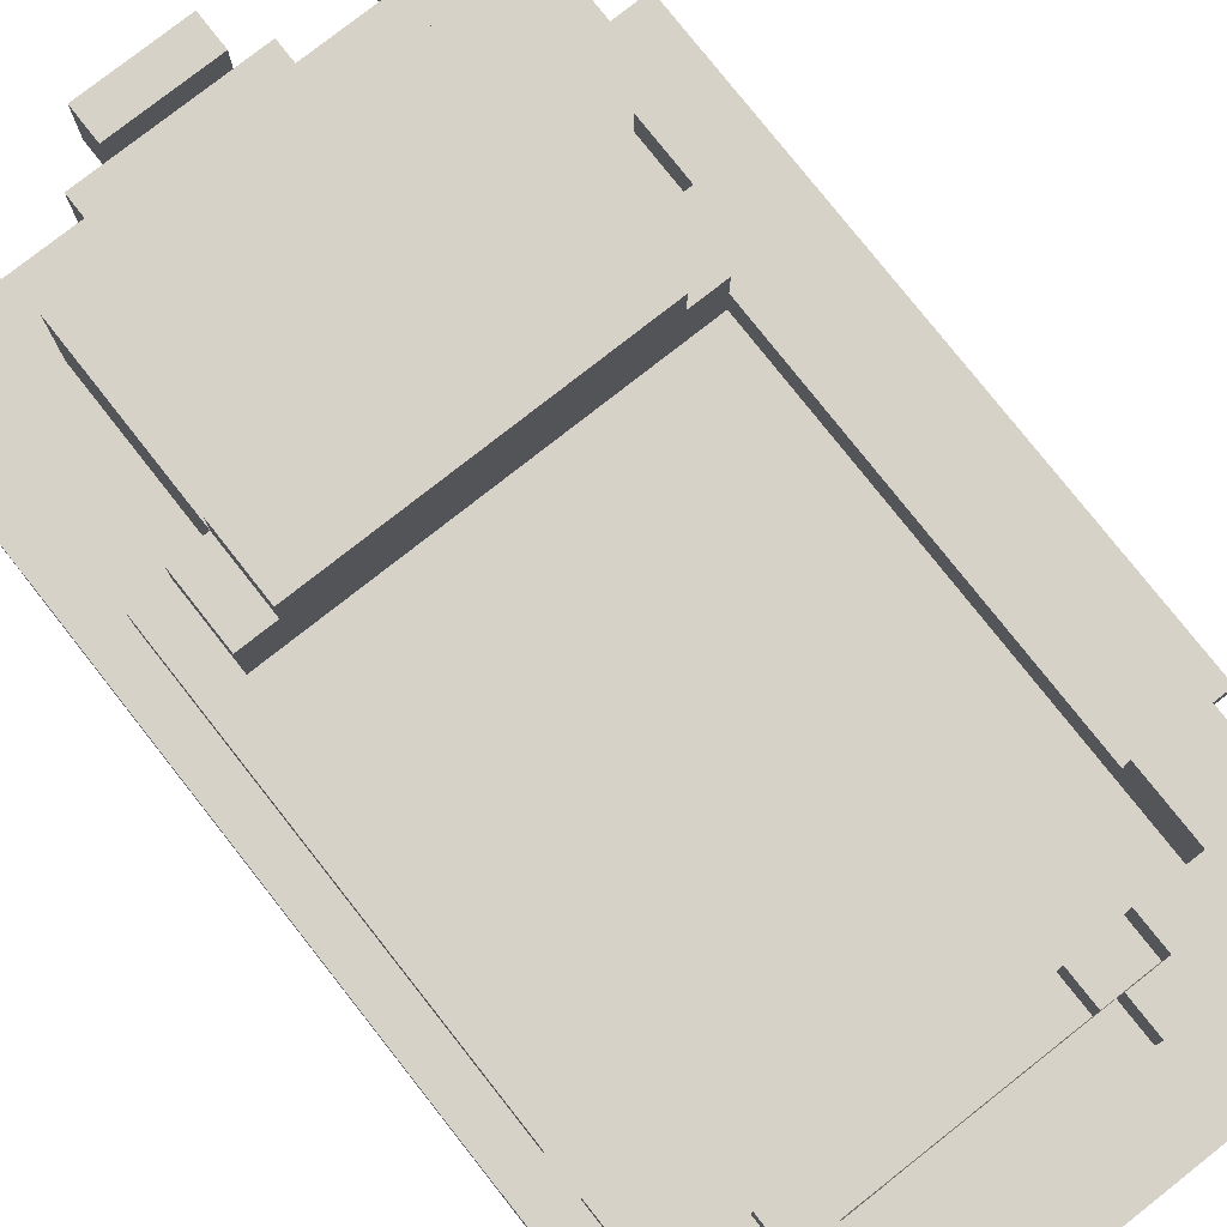
<metadata>
{"format":"obj","ext":"obj","renderer":"f3d","projection":"perspective","resolution":1024,"background":"white","views":[{"elev":78.0,"azim":-38.2,"up":"+Y"}]}
</metadata>
<code>
o
v -2.6 0.9 1.2
v -2.6 0.9 -1.1
v -2.6 1 -0.7
v -2.6 1 -1.1
v -2.6 1.1 0.7
v -2.6 1.1 -0.7
v -2.6 1.2 1.2
v -2.6 1.2 0.7
v -2.5 0.7 1.2
v -2.5 0.7 -1.1
v -2.5 0.9 1.3
v -2.5 0.9 1.2
v -2.5 0.9 -1.1
v -2.5 0.9 -1.2
v -2.5 1 -1.1
v -2.5 1 -1.2
v -2.5 1.1 0.7
v -2.5 1.1 -0.5
v -2.5 1.2 1.3
v -2.5 1.2 1.2
v -2.5 1.2 0.8
v -2.5 1.2 0.7
v -2.5 1.2 -0.5
v -2.5 1.3 1.2
v -2.5 1.3 0.8
v -2.4 0.5 1.2
v -2.4 0.5 -1.1
v -2.4 0.7 1.3
v -2.4 0.7 1.2
v -2.4 0.7 -1.1
v -2.4 0.7 -1.2
v -2.4 0.9 1.4
v -2.4 0.9 1.3
v -2.4 0.9 1.2
v -2.4 0.9 -1.1
v -2.4 0.9 -1.2
v -2.4 0.9 -1.3
v -2.4 1 -1.2
v -2.4 1 -1.3
v -2.4 1.2 1.4
v -2.4 1.2 1.3
v -2.4 1.2 1.2
v -2.4 1.2 -0.3
v -2.4 1.2 -0.5
v -2.4 1.3 1.3
v -2.4 1.3 1.2
v -2.4 1.3 1
v -2.4 1.3 -0.3
v -2.4 1.3 -0.5
v -2.4 1.4 1.2
v -2.4 1.4 1
v -2.3 1 -0.5
v -2.3 1 -1
v -2.3 1.2 1.4
v -2.3 1.2 1.3
v -2.3 1.3 1.4
v -2.3 1.3 1.3
v -2.3 1.3 1.2
v -2.3 1.3 -0.3
v -2.3 1.3 -0.5
v -2.3 1.3 -1
v -2.3 1.4 1.3
v -2.3 1.4 1.2
v -2.3 1.4 1
v -2.3 1.4 -0.3
v -2.3 1.4 -0.5
v -2.3 1.5 1.2
v -2.3 1.5 1
v -2.1 0.6 -1.1
v -2.1 0.6 -1.2
v -2.1 0.7 -1.1
v -2.1 0.7 -1.2
v -2.1 0.7 -1.3
v -2.1 0.9 -1.2
v -2.1 0.9 -1.3
v -2 0.8 -1.3
v -2 0.8 -1.4
v -2 0.9 -1.3
v -2 1 -1.3
v -2 1 -1.4
v -1.6 1.1 1.1
v -1.6 1.1 1
v -1.6 1.2 1.1
v -1.6 1.2 1
v -1.6 1.4 1.2
v -1.6 1.4 1.1
v -1.6 1.5 1.2
v -1.6 1.5 1.1
v -1.5 1.4 1.1
v -1.5 1.4 1
v -1.5 1.5 1.1
v -1.5 1.5 1
v -1.4 0.9 -1.2
v -1.4 0.9 -1.3
v -1.4 1 -1.2
v -1.4 1 -1.3
v -1.4 1.2 1.1
v -1.4 1.2 1
v -1.4 1.4 1.1
v -1.4 1.4 1
v -1.3 1.1 1
v -1.3 1.1 -0.3
v -1.3 1.2 0.8
v -1.3 1.2 -0.3
v -1.3 1.3 1
v -1.3 1.3 0.8
v -1.2 1 -0.5
v -1.2 1 -0.7
v -1.2 1.1 -0.5
v -1.2 1.1 -0.7
v -2.5 1 -0.5
v -2.5 1 -0.7
v -2.5 1.1 -0.5
v -2.5 1.1 -0.7
v -2.4 1.1 1
v -2.4 1.1 -0.3
v -2.4 1.2 0.8
v -2.4 1.2 -0.3
v -2.4 1.3 1
v -2.4 1.3 0.8
v -2.3 0.9 -1.2
v -2.3 0.9 -1.3
v -2.3 1 -1.2
v -2.3 1 -1.3
v -2.2 1.1 1.1
v -2.2 1.1 1
v -2.2 1.5 1.1
v -2.2 1.5 1
v -2.1 1.4 1.2
v -2.1 1.4 1.1
v -2.1 1.5 1.2
v -2.1 1.5 1.1
v -1.7 0.8 -1.3
v -1.7 0.8 -1.4
v -1.7 0.9 -1.3
v -1.7 1 -1.3
v -1.7 1 -1.4
v -1.6 0.6 -1.1
v -1.6 0.6 -1.2
v -1.6 0.7 -1.1
v -1.6 0.7 -1.2
v -1.6 0.7 -1.3
v -1.6 0.9 -1.2
v -1.6 0.9 -1.3
v -1.4 1.2 1.4
v -1.4 1.2 1.3
v -1.4 1.3 1.4
v -1.4 1.3 1.3
v -1.4 1.3 1.2
v -1.4 1.3 -0.3
v -1.4 1.3 -0.5
v -1.4 1.4 1.3
v -1.4 1.4 1.2
v -1.4 1.4 1
v -1.4 1.4 -0.3
v -1.4 1.4 -0.5
v -1.4 1.5 1.2
v -1.4 1.5 1
v -1.3 0.5 1.2
v -1.3 0.5 -1.1
v -1.3 0.7 1.3
v -1.3 0.7 1.2
v -1.3 0.7 -1.1
v -1.3 0.7 -1.2
v -1.3 0.9 1.4
v -1.3 0.9 1.3
v -1.3 0.9 1.2
v -1.3 0.9 -1.1
v -1.3 0.9 -1.2
v -1.3 0.9 -1.3
v -1.3 1 -0.5
v -1.3 1 -1
v -1.3 1 -1.2
v -1.3 1 -1.3
v -1.3 1.2 1.4
v -1.3 1.2 1.3
v -1.3 1.2 1.2
v -1.3 1.2 -0.3
v -1.3 1.2 -0.5
v -1.3 1.3 1.3
v -1.3 1.3 1.2
v -1.3 1.3 1
v -1.3 1.3 -0.3
v -1.3 1.3 -1
v -1.3 1.4 1.2
v -1.3 1.4 1
v -1.2 0.7 1.2
v -1.2 0.7 -1.1
v -1.2 0.8 0.8
v -1.2 0.8 -0.9
v -1.2 0.9 1.3
v -1.2 0.9 1.2
v -1.2 0.9 0.8
v -1.2 0.9 -0.9
v -1.2 0.9 -1.1
v -1.2 0.9 -1.2
v -1.2 1 -1.1
v -1.2 1 -1.2
v -1.2 1.1 0.7
v -1.2 1.1 -0.5
v -1.2 1.2 1.3
v -1.2 1.2 1.2
v -1.2 1.2 0.8
v -1.2 1.2 0.7
v -1.2 1.2 -0.5
v -1.2 1.3 1.2
v -1.2 1.3 0.8
v -1.1 0.8 0.8
v -1.1 0.8 -0.9
v -1.1 0.9 1.2
v -1.1 0.9 0.8
v -1.1 0.9 -0.9
v -1.1 0.9 -1.1
v -1.1 1 0.8
v -1.1 1 -0.7
v -1.1 1 -0.9
v -1.1 1 -1.1
v -1.1 1.1 0.7
v -1.1 1.1 -0.7
v -1.1 1.2 1.2
v -1.1 1.2 0.7
v -1 0.9 0.8
v -1 0.9 -0.9
v -1 1 0.8
v -1 1 -0.9
v -2.4 0.9 1.4
v -2.4 1.2 1.4
v -2.3 1.2 1.4
v -2.3 1.3 1.4
v -1.4 1.2 1.4
v -1.4 1.3 1.4
v -1.3 0.9 1.4
v -1.3 1.2 1.4
v -2.5 0.9 1.3
v -2.5 1.2 1.3
v -2.4 0.7 1.3
v -2.4 0.9 1.3
v -2.4 1.2 1.3
v -2.4 1.3 1.3
v -2.3 1.2 1.3
v -2.3 1.3 1.3
v -2.3 1.4 1.3
v -1.4 1.2 1.3
v -1.4 1.3 1.3
v -1.4 1.4 1.3
v -1.3 0.7 1.3
v -1.3 0.9 1.3
v -1.3 1.2 1.3
v -1.3 1.3 1.3
v -1.2 0.9 1.3
v -1.2 1.2 1.3
v -2.6 0.9 1.2
v -2.6 1.2 1.2
v -2.5 0.7 1.2
v -2.5 0.9 1.2
v -2.5 1.2 1.2
v -2.5 1.3 1.2
v -2.4 0.5 1.2
v -2.4 0.7 1.2
v -2.4 0.9 1.2
v -2.4 1.2 1.2
v -2.4 1.3 1.2
v -2.4 1.4 1.2
v -2.3 1.3 1.2
v -2.3 1.4 1.2
v -2.3 1.5 1.2
v -2.1 1.4 1.2
v -2.1 1.5 1.2
v -1.6 1.4 1.2
v -1.6 1.5 1.2
v -1.4 1.3 1.2
v -1.4 1.4 1.2
v -1.4 1.5 1.2
v -1.3 0.5 1.2
v -1.3 0.7 1.2
v -1.3 0.9 1.2
v -1.3 1.2 1.2
v -1.3 1.3 1.2
v -1.3 1.4 1.2
v -1.2 0.7 1.2
v -1.2 0.9 1.2
v -1.2 1.2 1.2
v -1.2 1.3 1.2
v -1.1 0.9 1.2
v -1.1 1.2 1.2
v -1.2 0.8 0.8
v -1.2 0.9 0.8
v -1.1 0.8 0.8
v -1.1 0.9 0.8
v -1.1 1 0.8
v -1 0.9 0.8
v -1 1 0.8
v -2.4 1.1 -0.3
v -2.4 1.2 -0.3
v -2.4 1.3 -0.3
v -2.3 1.3 -0.3
v -2.3 1.4 -0.3
v -1.4 1.3 -0.3
v -1.4 1.4 -0.3
v -1.3 1.1 -0.3
v -1.3 1.2 -0.3
v -1.3 1.3 -0.3
v -2 0.9 -1.3
v -2 1 -1.3
v -1.7 0.9 -1.3
v -1.7 1 -1.3
v -2.2 1.1 1.1
v -2.2 1.5 1.1
v -2.1 1.4 1.1
v -2.1 1.5 1.1
v -1.6 1.1 1.1
v -1.6 1.2 1.1
v -1.6 1.4 1.1
v -1.6 1.5 1.1
v -1.5 1.4 1.1
v -1.5 1.5 1.1
v -1.4 1.2 1.1
v -1.4 1.4 1.1
v -2.4 1.1 1
v -2.4 1.3 1
v -2.4 1.4 1
v -2.3 1.4 1
v -2.3 1.5 1
v -2.2 1.1 1
v -2.2 1.5 1
v -1.6 1.1 1
v -1.6 1.2 1
v -1.5 1.4 1
v -1.5 1.5 1
v -1.4 1.2 1
v -1.4 1.4 1
v -1.4 1.5 1
v -1.3 1.1 1
v -1.3 1.3 1
v -1.3 1.4 1
v -2.5 1.2 0.8
v -2.5 1.3 0.8
v -2.4 1.2 0.8
v -2.4 1.3 0.8
v -1.3 1.2 0.8
v -1.3 1.3 0.8
v -1.2 1.2 0.8
v -1.2 1.3 0.8
v -2.6 1.1 0.7
v -2.6 1.2 0.7
v -2.5 1.1 0.7
v -2.5 1.2 0.7
v -1.2 1.1 0.7
v -1.2 1.2 0.7
v -1.1 1.1 0.7
v -1.1 1.2 0.7
v -2.5 1 -0.5
v -2.5 1.1 -0.5
v -2.5 1.2 -0.5
v -2.4 1.2 -0.5
v -2.4 1.3 -0.5
v -2.3 1 -0.5
v -2.3 1.3 -0.5
v -2.3 1.4 -0.5
v -1.4 1.3 -0.5
v -1.4 1.4 -0.5
v -1.3 1 -0.5
v -1.3 1.2 -0.5
v -1.2 1 -0.5
v -1.2 1.1 -0.5
v -1.2 1.2 -0.5
v -2.6 1 -0.7
v -2.6 1.1 -0.7
v -2.5 1 -0.7
v -2.5 1.1 -0.7
v -1.2 1 -0.7
v -1.2 1.1 -0.7
v -1.1 1 -0.7
v -1.1 1.1 -0.7
v -1.2 0.8 -0.9
v -1.2 0.9 -0.9
v -1.1 0.8 -0.9
v -1.1 0.9 -0.9
v -1.1 1 -0.9
v -1 0.9 -0.9
v -1 1 -0.9
v -2.3 1 -1
v -2.3 1.3 -1
v -1.3 1 -1
v -1.3 1.3 -1
v -2.6 0.9 -1.1
v -2.6 1 -1.1
v -2.5 0.7 -1.1
v -2.5 0.9 -1.1
v -2.5 1 -1.1
v -2.4 0.5 -1.1
v -2.4 0.7 -1.1
v -2.4 0.9 -1.1
v -2.1 0.6 -1.1
v -2.1 0.7 -1.1
v -1.6 0.6 -1.1
v -1.6 0.7 -1.1
v -1.3 0.5 -1.1
v -1.3 0.7 -1.1
v -1.3 0.9 -1.1
v -1.2 0.7 -1.1
v -1.2 0.9 -1.1
v -1.2 1 -1.1
v -1.1 0.9 -1.1
v -1.1 1 -1.1
v -2.5 0.9 -1.2
v -2.5 1 -1.2
v -2.4 0.7 -1.2
v -2.4 0.9 -1.2
v -2.4 1 -1.2
v -2.3 0.9 -1.2
v -2.3 1 -1.2
v -2.1 0.6 -1.2
v -2.1 0.7 -1.2
v -2.1 0.9 -1.2
v -1.6 0.6 -1.2
v -1.6 0.7 -1.2
v -1.6 0.9 -1.2
v -1.4 0.9 -1.2
v -1.4 1 -1.2
v -1.3 0.7 -1.2
v -1.3 0.9 -1.2
v -1.3 1 -1.2
v -1.2 0.9 -1.2
v -1.2 1 -1.2
v -2.4 0.9 -1.3
v -2.4 1 -1.3
v -2.3 0.9 -1.3
v -2.3 1 -1.3
v -2.1 0.7 -1.3
v -2.1 0.9 -1.3
v -2 0.8 -1.3
v -2 0.9 -1.3
v -1.7 0.8 -1.3
v -1.7 0.9 -1.3
v -1.6 0.7 -1.3
v -1.6 0.9 -1.3
v -1.4 0.9 -1.3
v -1.4 1 -1.3
v -1.3 0.9 -1.3
v -1.3 1 -1.3
v -2 0.8 -1.4
v -2 1 -1.4
v -1.7 0.8 -1.4
v -1.7 1 -1.4
v -2.4 0.5 1.2
v -1.3 0.5 1.2
v -2.4 0.5 -1.1
v -1.3 0.5 -1.1
v -2.1 0.6 -1.1
v -1.6 0.6 -1.1
v -2.1 0.6 -1.2
v -1.6 0.6 -1.2
v -2.4 0.7 1.3
v -1.3 0.7 1.3
v -2.5 0.7 1.2
v -2.4 0.7 1.2
v -1.3 0.7 1.2
v -1.2 0.7 1.2
v -2.5 0.7 -1.1
v -2.4 0.7 -1.1
v -2.1 0.7 -1.1
v -1.6 0.7 -1.1
v -1.3 0.7 -1.1
v -1.2 0.7 -1.1
v -2.4 0.7 -1.2
v -2.1 0.7 -1.2
v -1.6 0.7 -1.2
v -1.3 0.7 -1.2
v -2.1 0.7 -1.3
v -1.6 0.7 -1.3
v -1.2 0.8 0.8
v -1.1 0.8 0.8
v -1.2 0.8 -0.9
v -1.1 0.8 -0.9
v -2 0.8 -1.3
v -1.7 0.8 -1.3
v -2 0.8 -1.4
v -1.7 0.8 -1.4
v -2.4 0.9 1.4
v -1.3 0.9 1.4
v -2.5 0.9 1.3
v -2.4 0.9 1.3
v -1.3 0.9 1.3
v -1.2 0.9 1.3
v -2.6 0.9 1.2
v -2.5 0.9 1.2
v -2.4 0.9 1.2
v -1.3 0.9 1.2
v -1.2 0.9 1.2
v -1.1 0.9 1.2
v -1.2 0.9 0.8
v -1.1 0.9 0.8
v -1 0.9 0.8
v -1.2 0.9 -0.9
v -1.1 0.9 -0.9
v -1 0.9 -0.9
v -2.6 0.9 -1.1
v -2.5 0.9 -1.1
v -2.4 0.9 -1.1
v -1.3 0.9 -1.1
v -1.2 0.9 -1.1
v -1.1 0.9 -1.1
v -2.5 0.9 -1.2
v -2.4 0.9 -1.2
v -2.3 0.9 -1.2
v -1.4 0.9 -1.2
v -1.3 0.9 -1.2
v -1.2 0.9 -1.2
v -2.4 0.9 -1.3
v -2.3 0.9 -1.3
v -1.4 0.9 -1.3
v -1.3 0.9 -1.3
v -1.5 1.4 1.1
v -1.4 1.4 1.1
v -1.5 1.4 1
v -1.4 1.4 1
v -2.1 0.9 -1.2
v -1.6 0.9 -1.2
v -2.1 0.9 -1.3
v -2 0.9 -1.3
v -1.7 0.9 -1.3
v -1.6 0.9 -1.3
v -1.1 1 0.8
v -1 1 0.8
v -2.5 1 -0.5
v -2.3 1 -0.5
v -1.3 1 -0.5
v -1.2 1 -0.5
v -2.6 1 -0.7
v -2.5 1 -0.7
v -1.2 1 -0.7
v -1.1 1 -0.7
v -1.1 1 -0.9
v -1 1 -0.9
v -2.3 1 -1
v -1.3 1 -1
v -2.6 1 -1.1
v -2.5 1 -1.1
v -1.2 1 -1.1
v -1.1 1 -1.1
v -2.5 1 -1.2
v -2.4 1 -1.2
v -2.3 1 -1.2
v -1.4 1 -1.2
v -1.3 1 -1.2
v -1.2 1 -1.2
v -2.4 1 -1.3
v -2.3 1 -1.3
v -2 1 -1.3
v -1.7 1 -1.3
v -1.4 1 -1.3
v -1.3 1 -1.3
v -2 1 -1.4
v -1.7 1 -1.4
v -2.2 1.1 1.1
v -1.6 1.1 1.1
v -2.4 1.1 1
v -2.2 1.1 1
v -1.6 1.1 1
v -1.3 1.1 1
v -2.6 1.1 0.7
v -2.5 1.1 0.7
v -1.2 1.1 0.7
v -1.1 1.1 0.7
v -2.4 1.1 -0.3
v -1.3 1.1 -0.3
v -2.5 1.1 -0.5
v -1.2 1.1 -0.5
v -2.6 1.1 -0.7
v -2.5 1.1 -0.7
v -1.2 1.1 -0.7
v -1.1 1.1 -0.7
v -2.4 1.2 1.4
v -2.3 1.2 1.4
v -1.4 1.2 1.4
v -1.3 1.2 1.4
v -2.5 1.2 1.3
v -2.4 1.2 1.3
v -2.3 1.2 1.3
v -1.4 1.2 1.3
v -1.3 1.2 1.3
v -1.2 1.2 1.3
v -2.6 1.2 1.2
v -2.5 1.2 1.2
v -2.4 1.2 1.2
v -1.3 1.2 1.2
v -1.2 1.2 1.2
v -1.1 1.2 1.2
v -1.6 1.2 1.1
v -1.4 1.2 1.1
v -1.6 1.2 1
v -1.4 1.2 1
v -2.5 1.2 0.8
v -2.4 1.2 0.8
v -1.3 1.2 0.8
v -1.2 1.2 0.8
v -2.6 1.2 0.7
v -2.5 1.2 0.7
v -1.2 1.2 0.7
v -1.1 1.2 0.7
v -2.4 1.2 -0.3
v -1.3 1.2 -0.3
v -2.5 1.2 -0.5
v -2.4 1.2 -0.5
v -1.3 1.2 -0.5
v -1.2 1.2 -0.5
v -2.3 1.3 1.4
v -1.4 1.3 1.4
v -2.4 1.3 1.3
v -2.3 1.3 1.3
v -1.4 1.3 1.3
v -1.3 1.3 1.3
v -2.5 1.3 1.2
v -2.4 1.3 1.2
v -2.3 1.3 1.2
v -1.4 1.3 1.2
v -1.3 1.3 1.2
v -1.2 1.3 1.2
v -2.4 1.3 1
v -1.3 1.3 1
v -2.5 1.3 0.8
v -2.4 1.3 0.8
v -1.3 1.3 0.8
v -1.2 1.3 0.8
v -2.4 1.3 -0.3
v -2.3 1.3 -0.3
v -1.4 1.3 -0.3
v -1.3 1.3 -0.3
v -2.4 1.3 -0.5
v -2.3 1.3 -0.5
v -1.4 1.3 -0.5
v -2.3 1.3 -1
v -1.3 1.3 -1
v -2.3 1.4 1.3
v -1.4 1.4 1.3
v -2.4 1.4 1.2
v -2.3 1.4 1.2
v -2.1 1.4 1.2
v -1.6 1.4 1.2
v -1.4 1.4 1.2
v -1.3 1.4 1.2
v -2.1 1.4 1.1
v -1.6 1.4 1.1
v -2.4 1.4 1
v -2.3 1.4 1
v -1.4 1.4 1
v -1.3 1.4 1
v -2.3 1.4 -0.3
v -1.4 1.4 -0.3
v -2.3 1.4 -0.5
v -1.4 1.4 -0.5
v -2.3 1.5 1.2
v -2.1 1.5 1.2
v -1.6 1.5 1.2
v -1.4 1.5 1.2
v -2.2 1.5 1.1
v -2.1 1.5 1.1
v -1.6 1.5 1.1
v -1.5 1.5 1.1
v -2.3 1.5 1
v -2.2 1.5 1
v -1.5 1.5 1
v -1.4 1.5 1
f 3 2 1
f 4 2 3
f 5 3 1
f 6 3 5
f 7 5 1
f 8 5 7
f 12 10 9
f 13 10 12
f 15 14 13
f 16 14 15
f 19 12 11
f 20 12 19
f 22 18 17
f 23 18 22
f 24 21 20
f 25 21 24
f 29 27 26
f 30 27 29
f 33 29 28
f 34 29 33
f 35 31 30
f 36 31 35
f 38 37 36
f 39 37 38
f 40 33 32
f 41 33 40
f 45 42 41
f 46 42 45
f 48 44 43
f 49 44 48
f 50 47 46
f 51 47 50
f 56 55 54
f 57 55 56
f 60 53 52
f 61 53 60
f 62 58 57
f 63 58 62
f 65 60 59
f 66 60 65
f 67 64 63
f 68 64 67
f 71 70 69
f 72 70 71
f 74 73 72
f 75 73 74
f 78 77 76
f 79 77 78
f 80 77 79
f 83 82 81
f 84 82 83
f 87 86 85
f 88 86 87
f 91 90 89
f 92 90 91
f 95 94 93
f 96 94 95
f 99 98 97
f 100 98 99
f 103 102 101
f 104 102 103
f 105 103 101
f 106 103 105
f 109 108 107
f 110 108 109
f 111 112 113
f 113 112 114
f 115 116 117
f 117 116 118
f 115 117 119
f 119 117 120
f 121 122 123
f 123 122 124
f 125 126 127
f 127 126 128
f 129 130 131
f 131 130 132
f 133 134 135
f 135 134 136
f 136 134 137
f 138 139 140
f 140 139 141
f 141 142 143
f 143 142 144
f 145 146 147
f 147 146 148
f 148 149 152
f 152 149 153
f 150 151 155
f 155 151 156
f 153 154 157
f 157 154 158
f 159 160 162
f 162 160 163
f 161 162 166
f 166 162 167
f 163 164 168
f 168 164 169
f 169 170 173
f 173 170 174
f 165 166 175
f 175 166 176
f 171 172 179
f 176 177 180
f 180 177 181
f 178 179 183
f 179 172 184
f 183 179 184
f 181 182 185
f 185 182 186
f 187 188 189
f 189 188 190
f 187 189 192
f 192 189 193
f 190 188 194
f 194 188 195
f 195 196 197
f 197 196 198
f 191 192 201
f 201 192 202
f 199 200 204
f 204 200 205
f 202 203 206
f 206 203 207
f 208 209 211
f 211 209 212
f 210 211 214
f 212 213 216
f 216 213 217
f 214 215 218
f 218 215 219
f 210 214 220
f 214 218 220
f 220 218 221
f 222 223 224
f 224 223 225
f 228 227 226
f 230 228 226
f 230 229 228
f 231 229 230
f 232 230 226
f 233 230 232
f 237 235 234
f 238 235 237
f 240 239 238
f 241 239 240
f 244 242 241
f 245 242 244
f 246 237 236
f 247 237 246
f 248 244 243
f 249 244 248
f 250 248 247
f 251 248 250
f 255 253 252
f 256 253 255
f 259 255 254
f 260 255 259
f 261 257 256
f 262 257 261
f 264 263 262
f 265 263 264
f 267 266 265
f 268 266 267
f 272 270 269
f 273 270 272
f 274 259 258
f 275 259 274
f 278 272 271
f 279 272 278
f 280 276 275
f 281 276 280
f 282 278 277
f 283 278 282
f 284 282 281
f 285 282 284
f 288 287 286
f 289 287 288
f 291 290 289
f 292 290 291
f 296 294 293
f 296 295 294
f 298 296 293
f 298 297 296
f 299 297 298
f 300 298 293
f 301 298 300
f 302 298 301
f 305 304 303
f 306 304 305
f 307 308 309
f 309 308 310
f 307 309 311
f 311 309 312
f 312 309 313
f 313 314 315
f 312 313 315
f 315 314 316
f 312 315 317
f 317 315 318
f 319 320 322
f 320 321 322
f 319 322 324
f 322 323 324
f 324 323 325
f 326 327 330
f 328 329 331
f 331 329 332
f 326 330 333
f 330 331 333
f 333 331 334
f 334 331 335
f 336 337 338
f 338 337 339
f 340 341 342
f 342 341 343
f 344 345 346
f 346 345 347
f 348 349 350
f 350 349 351
f 352 353 355
f 353 354 355
f 352 355 357
f 355 356 357
f 357 356 358
f 358 359 360
f 360 359 361
f 362 363 364
f 364 363 365
f 365 363 366
f 367 368 369
f 369 368 370
f 371 372 373
f 373 372 374
f 375 376 377
f 377 376 378
f 378 379 380
f 380 379 381
f 382 383 384
f 384 383 385
f 386 387 389
f 389 387 390
f 388 389 392
f 392 389 393
f 391 392 394
f 394 392 395
f 391 394 396
f 391 396 398
f 396 397 398
f 398 397 399
f 399 400 401
f 401 400 402
f 402 403 404
f 404 403 405
f 406 407 409
f 409 407 410
f 408 409 411
f 408 411 414
f 411 412 414
f 414 412 415
f 413 414 416
f 416 414 417
f 415 412 418
f 417 418 419
f 418 412 419
f 419 412 420
f 417 419 421
f 421 419 422
f 422 423 424
f 424 423 425
f 426 427 428
f 428 427 429
f 430 431 432
f 432 431 433
f 430 432 434
f 430 434 436
f 434 435 436
f 436 435 437
f 438 439 440
f 440 439 441
f 442 443 444
f 444 443 445
f 448 447 446
f 449 447 448
f 452 451 450
f 453 451 452
f 457 455 454
f 458 455 457
f 460 457 456
f 461 457 460
f 464 459 458
f 465 459 464
f 466 462 461
f 467 462 466
f 468 464 463
f 469 464 468
f 470 468 467
f 471 468 470
f 474 473 472
f 475 473 474
f 478 477 476
f 479 477 478
f 483 481 480
f 484 481 483
f 487 483 482
f 488 483 487
f 489 485 484
f 490 485 489
f 492 491 490
f 493 491 492
f 496 494 493
f 497 494 496
f 498 487 486
f 499 487 498
f 502 496 495
f 503 496 502
f 504 500 499
f 505 500 504
f 508 502 501
f 509 502 508
f 510 506 505
f 511 506 510
f 512 508 507
f 513 508 512
f 516 515 514
f 517 515 516
f 518 519 520
f 520 519 521
f 521 519 522
f 522 519 523
f 526 527 531
f 528 529 532
f 524 525 533
f 533 525 534
f 532 533 534
f 534 525 535
f 530 531 536
f 531 527 536
f 528 532 537
f 532 534 537
f 530 536 538
f 536 537 538
f 538 537 539
f 537 534 540
f 539 537 540
f 540 534 541
f 539 540 542
f 542 540 543
f 543 540 544
f 544 540 545
f 545 540 546
f 546 540 547
f 543 544 548
f 548 544 549
f 545 546 552
f 552 546 553
f 550 551 554
f 554 551 555
f 556 557 559
f 559 557 560
f 558 559 566
f 559 560 566
f 560 561 566
f 566 561 567
f 562 563 568
f 564 565 569
f 562 568 570
f 570 568 571
f 569 565 572
f 572 565 573
f 574 575 579
f 579 575 580
f 576 577 581
f 581 577 582
f 578 579 585
f 585 579 586
f 582 583 587
f 587 583 588
f 590 591 592
f 592 591 593
f 584 585 594
f 588 589 597
f 584 594 598
f 594 595 598
f 598 595 599
f 596 597 600
f 597 589 600
f 600 589 601
f 599 595 602
f 596 600 603
f 599 602 604
f 604 602 605
f 603 600 606
f 606 600 607
f 608 609 611
f 611 609 612
f 610 611 615
f 615 611 616
f 612 613 617
f 617 613 618
f 614 615 620
f 618 619 621
f 614 620 622
f 622 620 623
f 621 619 624
f 624 619 625
f 626 627 630
f 630 627 631
f 628 629 632
f 631 632 633
f 632 629 634
f 633 632 634
f 635 636 638
f 638 636 639
f 639 636 640
f 640 636 641
f 639 640 643
f 643 640 644
f 637 638 645
f 645 638 646
f 641 642 647
f 647 642 648
f 649 650 651
f 651 650 652
f 653 654 657
f 657 654 658
f 655 656 659
f 659 656 660
f 653 657 661
f 661 657 662
f 660 656 663
f 663 656 664

</code>
